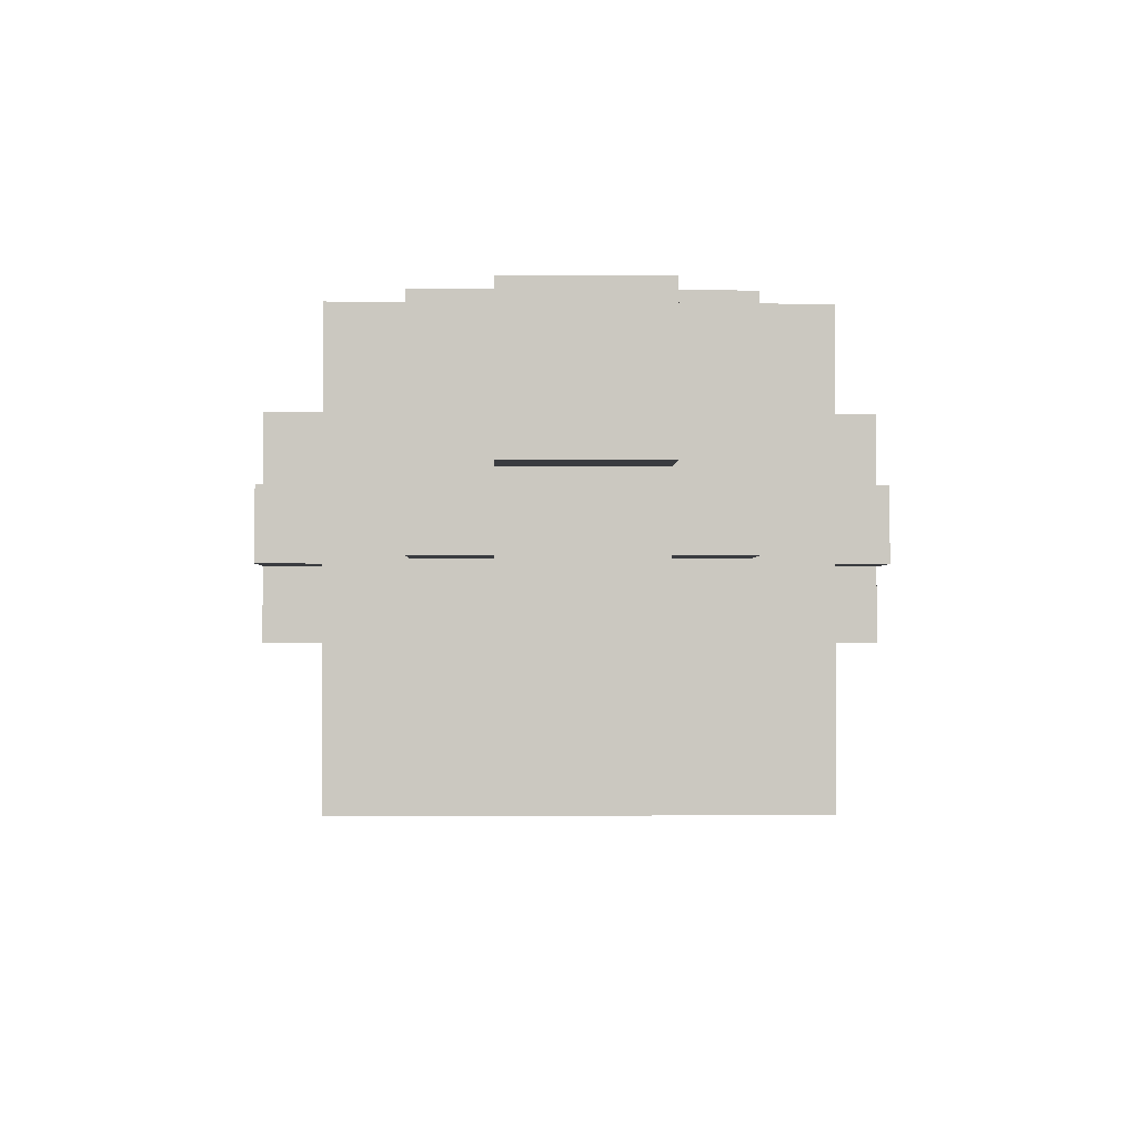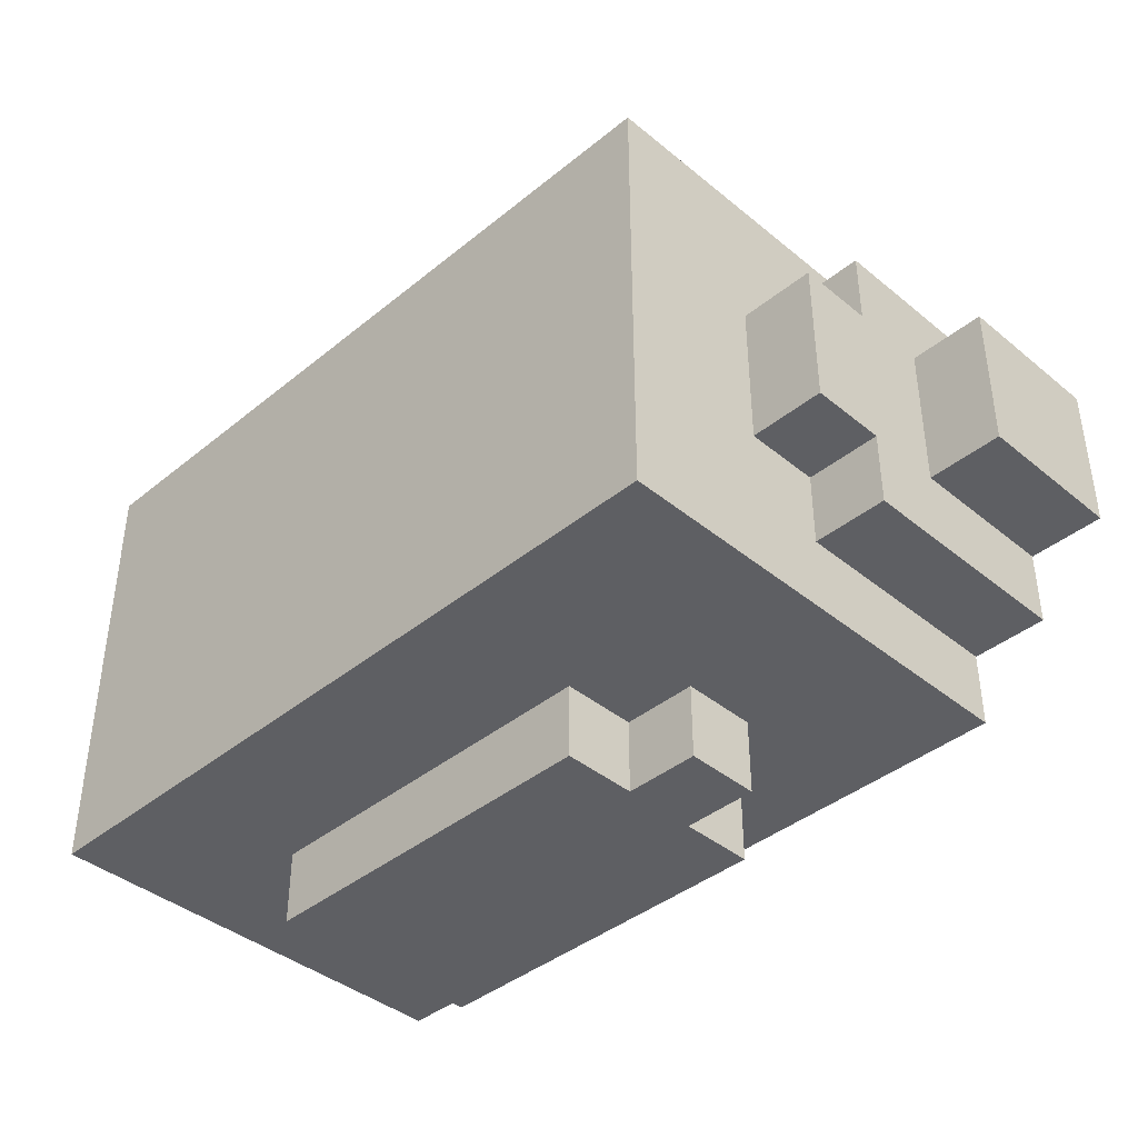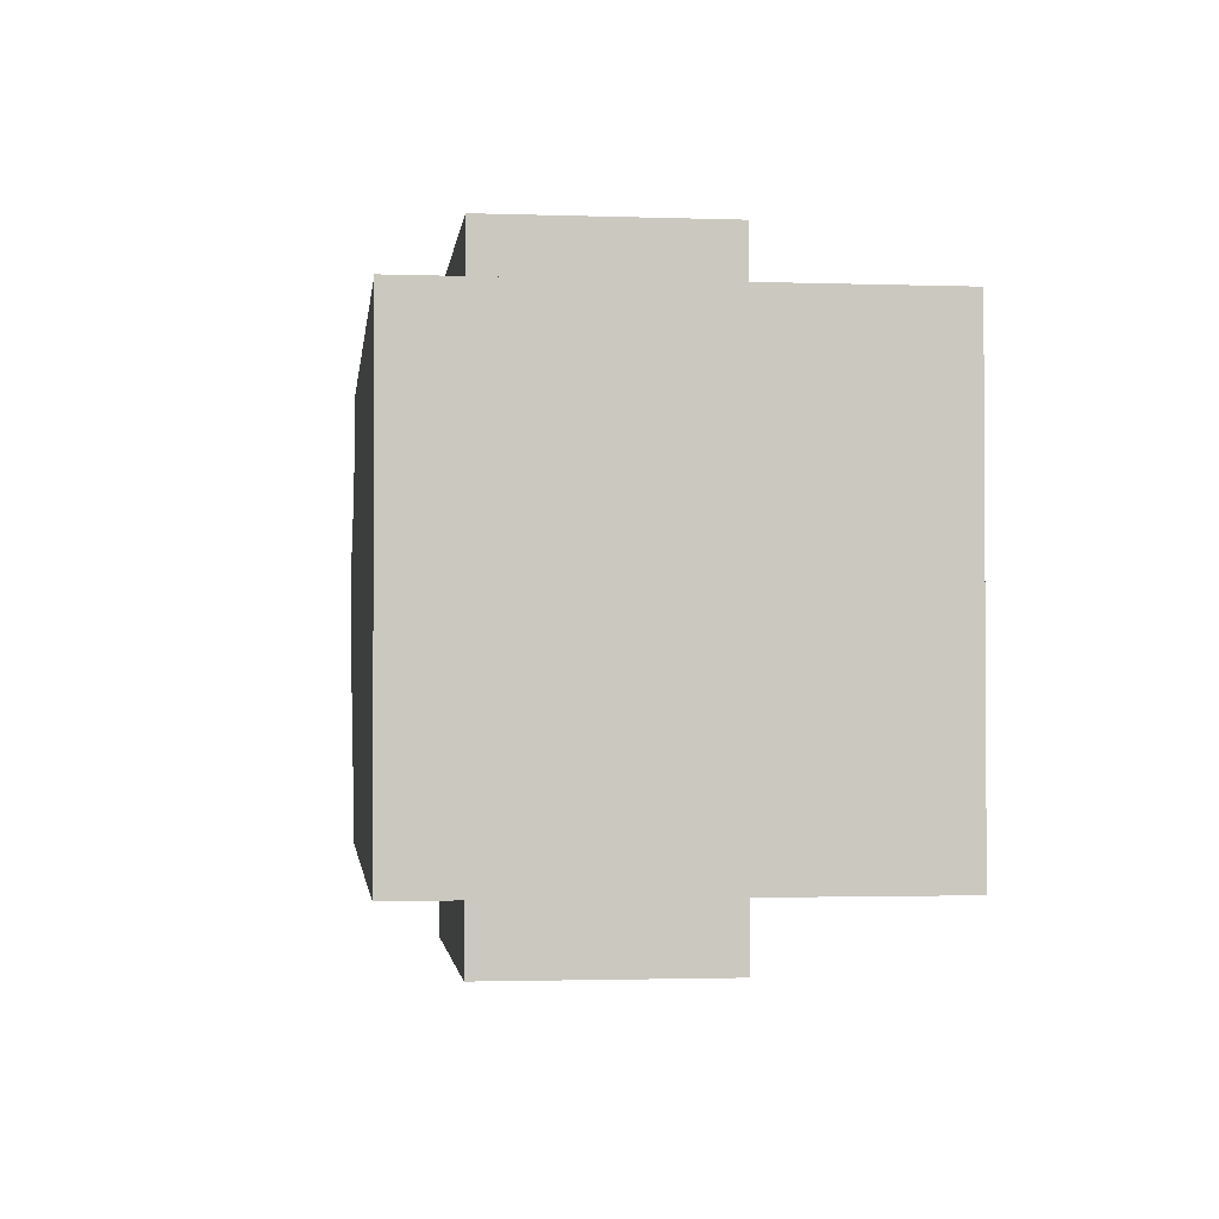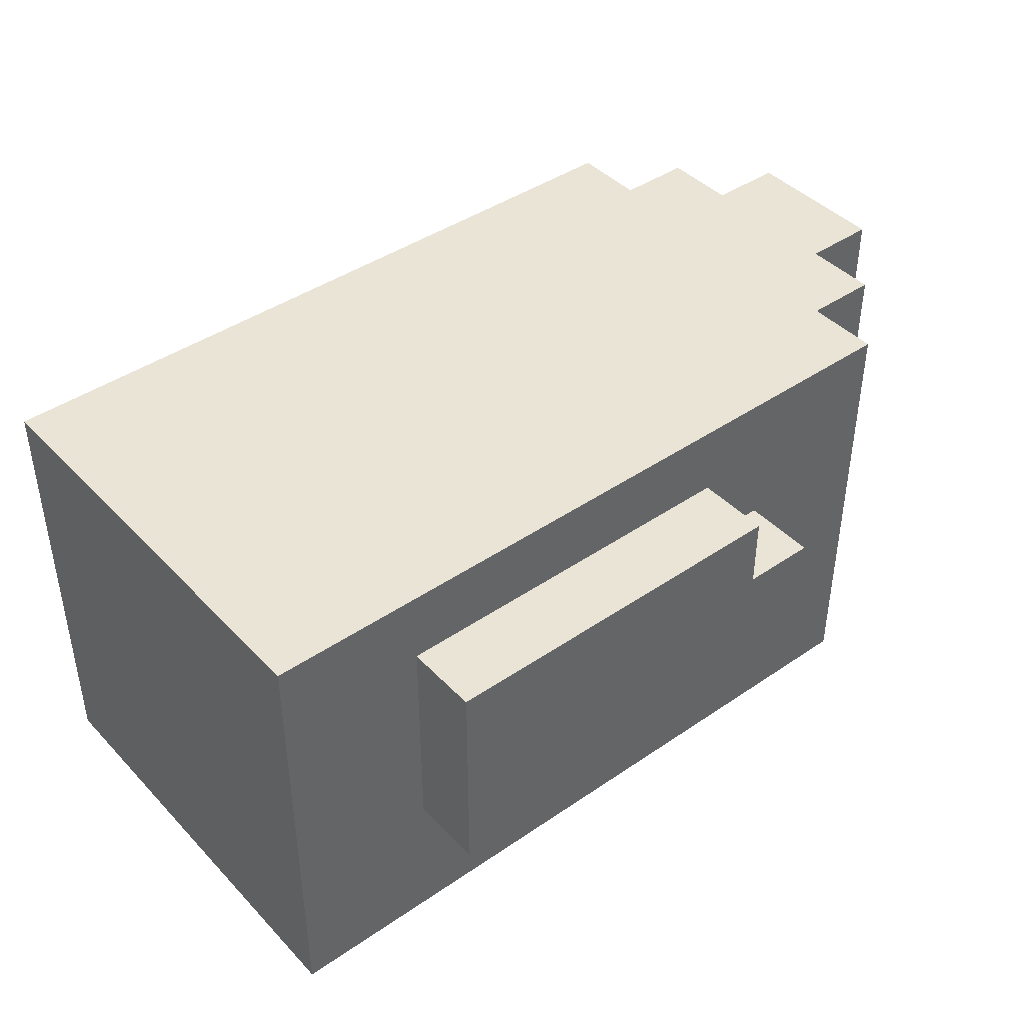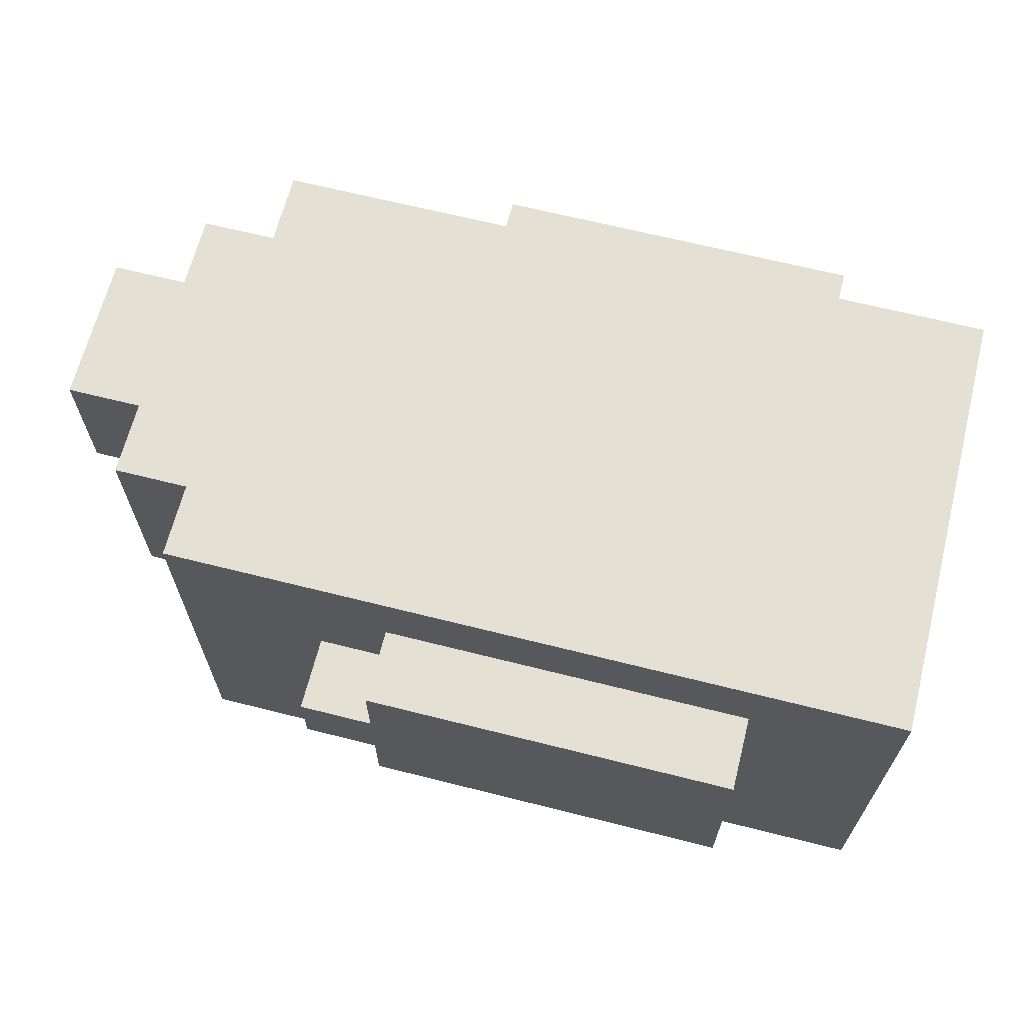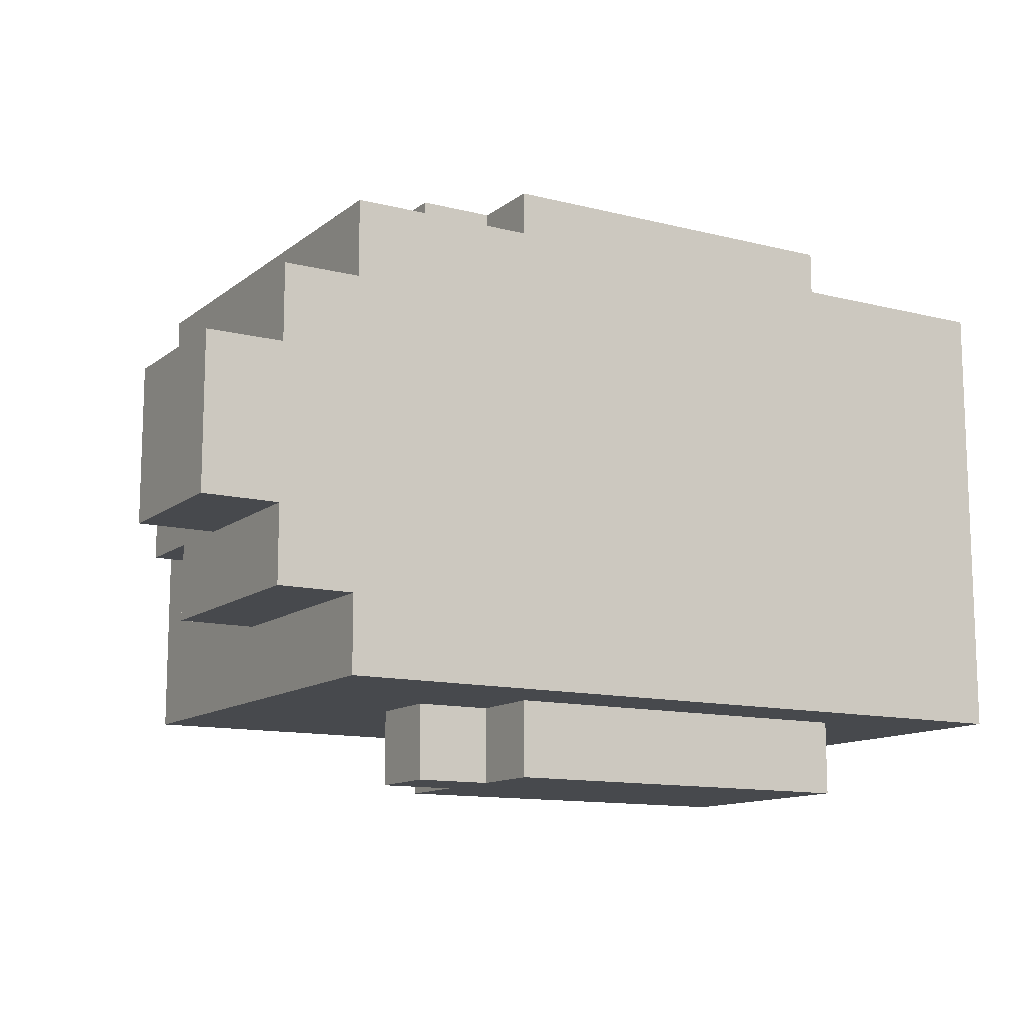
<metadata>
{"format":"obj","ext":"obj","renderer":"f3d","projection":"perspective","resolution":1024,"background":"white","views":[{"elev":-1.7,"azim":88.1,"up":"+Y"},{"elev":-40.5,"azim":44.9,"up":"+Z"},{"elev":-2.0,"azim":-96.9,"up":"+Z"},{"elev":42.5,"azim":-39.3,"up":"+Y"},{"elev":66.1,"azim":-165.8,"up":"+Y"},{"elev":-12.3,"azim":149.3,"up":"+Z"}]}
</metadata>
<code>
o
v -0.55 -0.3 0.3
v -0.55 -0.3 -0.3
v -0.55 0.3 0.3
v -0.55 0.3 -0.3
v -0.35 -0.1 0.4
v -0.35 -0.1 0.3
v -0.35 -0.1 -0.3
v -0.35 -0.1 -0.4
v -0.35 0.2 0.4
v -0.35 0.2 0.3
v -0.35 0.2 -0.3
v -0.35 0.2 -0.4
v 0.15 -0.1 0.4
v 0.15 -0.1 0.3
v 0.15 -0.1 -0.3
v 0.15 -0.1 -0.4
v 0.15 0 0.4
v 0.15 0 0.3
v 0.15 0 -0.3
v 0.15 0 -0.4
v 0.15 0.1 0.4
v 0.15 0.1 0.3
v 0.15 0.1 -0.3
v 0.15 0.1 -0.4
v 0.15 0.2 0.4
v 0.15 0.2 0.3
v 0.15 0.2 -0.3
v 0.15 0.2 -0.4
v 0.25 0 0.4
v 0.25 0 0.3
v 0.25 0 -0.3
v 0.25 0 -0.4
v 0.25 0.1 0.4
v 0.25 0.1 0.3
v 0.25 0.1 -0.3
v 0.25 0.1 -0.4
v 0.45 -0.3 0.3
v 0.45 -0.3 -0.3
v 0.45 -0.1 0.1
v 0.45 -0.1 -0.1
v 0.45 0 0.2
v 0.45 0 0.1
v 0.45 0 -0.1
v 0.45 0 -0.2
v 0.45 0.3 0.3
v 0.45 0.3 0.2
v 0.45 0.3 -0.2
v 0.45 0.3 -0.3
v 0.55 -0.1 0.1
v 0.55 -0.1 -0.1
v 0.55 0 0.2
v 0.55 0 0.1
v 0.55 0 -0.1
v 0.55 0 -0.2
v 0.55 0.1 0.1
v 0.55 0.1 -0.1
v 0.55 0.3 0.2
v 0.55 0.3 0.1
v 0.55 0.3 -0.1
v 0.55 0.3 -0.2
v 0.65 0.1 0.1
v 0.65 0.1 -0.1
v 0.65 0.3 0.1
v 0.65 0.3 -0.1
v -0.35 -0.1 0.4
v -0.35 0.2 0.4
v -0.15 -0.1 0.4
v -0.15 0 0.4
v -0.15 0.1 0.4
v -0.15 0.2 0.4
v 0.15 -0.1 0.4
v 0.15 0 0.4
v 0.15 0.1 0.4
v 0.15 0.2 0.4
v 0.25 0 0.4
v 0.25 0.1 0.4
v -0.55 -0.3 0.3
v -0.55 0.3 0.3
v -0.35 -0.1 0.3
v -0.35 0.2 0.3
v -0.15 -0.1 0.3
v -0.15 0.2 0.3
v 0.15 -0.1 0.3
v 0.15 0 0.3
v 0.15 0.1 0.3
v 0.15 0.2 0.3
v 0.25 0 0.3
v 0.25 0.1 0.3
v 0.45 -0.3 0.3
v 0.45 0.3 0.3
v 0.45 0 0.2
v 0.45 0.3 0.2
v 0.55 0 0.2
v 0.55 0.3 0.2
v 0.45 -0.1 0.1
v 0.45 0 0.1
v 0.55 -0.1 0.1
v 0.55 0 0.1
v 0.55 0.1 0.1
v 0.55 0.3 0.1
v 0.65 0.1 0.1
v 0.65 0.3 0.1
v 0.45 -0.1 -0.1
v 0.45 0 -0.1
v 0.55 -0.1 -0.1
v 0.55 0 -0.1
v 0.55 0.1 -0.1
v 0.55 0.3 -0.1
v 0.65 0.1 -0.1
v 0.65 0.3 -0.1
v 0.45 0 -0.2
v 0.45 0.3 -0.2
v 0.55 0 -0.2
v 0.55 0.3 -0.2
v -0.55 -0.3 -0.3
v -0.55 0.3 -0.3
v -0.35 -0.1 -0.3
v -0.35 0.2 -0.3
v -0.15 -0.1 -0.3
v -0.15 0.2 -0.3
v 0.15 -0.1 -0.3
v 0.15 0 -0.3
v 0.15 0.1 -0.3
v 0.15 0.2 -0.3
v 0.25 0 -0.3
v 0.25 0.1 -0.3
v 0.45 -0.3 -0.3
v 0.45 0.3 -0.3
v -0.35 -0.1 -0.4
v -0.35 0.2 -0.4
v -0.15 -0.1 -0.4
v -0.15 0 -0.4
v -0.15 0.1 -0.4
v -0.15 0.2 -0.4
v 0.15 -0.1 -0.4
v 0.15 0 -0.4
v 0.15 0.1 -0.4
v 0.15 0.2 -0.4
v 0.25 0 -0.4
v 0.25 0.1 -0.4
v -0.55 -0.3 0.3
v 0.45 -0.3 0.3
v -0.55 -0.3 -0.3
v 0.45 -0.3 -0.3
v -0.35 -0.1 0.4
v -0.15 -0.1 0.4
v 0.15 -0.1 0.4
v -0.35 -0.1 0.3
v -0.15 -0.1 0.3
v 0.15 -0.1 0.3
v 0.45 -0.1 0.1
v 0.55 -0.1 0.1
v 0.45 -0.1 -0.1
v 0.55 -0.1 -0.1
v -0.35 -0.1 -0.3
v -0.15 -0.1 -0.3
v 0.15 -0.1 -0.3
v -0.35 -0.1 -0.4
v -0.15 -0.1 -0.4
v 0.15 -0.1 -0.4
v 0.15 0 0.4
v 0.25 0 0.4
v 0.15 0 0.3
v 0.25 0 0.3
v 0.45 0 0.2
v 0.55 0 0.2
v 0.45 0 0.1
v 0.55 0 0.1
v 0.45 0 -0.1
v 0.55 0 -0.1
v 0.45 0 -0.2
v 0.55 0 -0.2
v 0.15 0 -0.3
v 0.25 0 -0.3
v 0.15 0 -0.4
v 0.25 0 -0.4
v 0.55 0.1 0.1
v 0.65 0.1 0.1
v 0.55 0.1 -0.1
v 0.65 0.1 -0.1
v 0.15 0.1 0.4
v 0.25 0.1 0.4
v 0.15 0.1 0.3
v 0.25 0.1 0.3
v 0.15 0.1 -0.3
v 0.25 0.1 -0.3
v 0.15 0.1 -0.4
v 0.25 0.1 -0.4
v -0.35 0.2 0.4
v -0.15 0.2 0.4
v 0.15 0.2 0.4
v -0.35 0.2 0.3
v -0.15 0.2 0.3
v 0.15 0.2 0.3
v -0.35 0.2 -0.3
v -0.15 0.2 -0.3
v 0.15 0.2 -0.3
v -0.35 0.2 -0.4
v -0.15 0.2 -0.4
v 0.15 0.2 -0.4
v -0.55 0.3 0.3
v 0.45 0.3 0.3
v 0.45 0.3 0.2
v 0.55 0.3 0.2
v 0.55 0.3 0.1
v 0.65 0.3 0.1
v 0.55 0.3 -0.1
v 0.65 0.3 -0.1
v 0.45 0.3 -0.2
v 0.55 0.3 -0.2
v -0.55 0.3 -0.3
v 0.45 0.3 -0.3
f 3 2 1
f 4 2 3
f 9 6 5
f 10 6 9
f 11 8 7
f 12 8 11
f 13 14 17
f 17 14 18
f 15 16 19
f 19 16 20
f 21 22 25
f 25 22 26
f 23 24 27
f 27 24 28
f 29 30 33
f 33 30 34
f 31 32 35
f 35 32 36
f 37 38 39
f 39 38 40
f 37 39 41
f 41 39 42
f 40 38 43
f 43 38 44
f 37 41 45
f 45 41 46
f 44 38 47
f 47 38 48
f 49 50 52
f 52 50 53
f 51 52 55
f 53 54 55
f 52 53 55
f 55 54 56
f 51 55 57
f 57 55 58
f 56 54 59
f 59 54 60
f 61 62 63
f 63 62 64
f 67 66 65
f 68 66 67
f 69 66 68
f 70 66 69
f 71 68 67
f 72 69 68
f 72 68 71
f 73 70 69
f 73 69 72
f 74 70 73
f 75 73 72
f 76 73 75
f 79 78 77
f 80 78 79
f 81 79 77
f 82 78 80
f 83 81 77
f 86 78 82
f 87 84 83
f 88 86 85
f 89 87 83
f 89 88 87
f 89 83 77
f 90 86 88
f 90 88 89
f 90 78 86
f 93 92 91
f 94 92 93
f 97 96 95
f 98 96 97
f 101 100 99
f 102 100 101
f 103 104 105
f 105 104 106
f 107 108 109
f 109 108 110
f 111 112 113
f 113 112 114
f 115 116 117
f 117 116 118
f 115 117 119
f 118 116 120
f 115 119 121
f 120 116 124
f 121 122 125
f 123 124 126
f 121 125 127
f 125 126 127
f 115 121 127
f 126 124 128
f 127 126 128
f 124 116 128
f 129 130 131
f 131 130 132
f 132 130 133
f 133 130 134
f 131 132 135
f 132 133 136
f 135 132 136
f 133 134 137
f 136 133 137
f 137 134 138
f 136 137 139
f 139 137 140
f 143 142 141
f 144 142 143
f 148 146 145
f 149 147 146
f 149 146 148
f 150 147 149
f 153 152 151
f 154 152 153
f 158 156 155
f 159 157 156
f 159 156 158
f 160 157 159
f 163 162 161
f 164 162 163
f 167 166 165
f 168 166 167
f 171 170 169
f 172 170 171
f 175 174 173
f 176 174 175
f 179 178 177
f 180 178 179
f 181 182 183
f 183 182 184
f 185 186 187
f 187 186 188
f 189 190 192
f 190 191 193
f 192 190 193
f 193 191 194
f 195 196 198
f 196 197 199
f 198 196 199
f 199 197 200
f 201 202 203
f 203 204 205
f 203 205 207
f 205 206 207
f 207 206 208
f 201 203 209
f 203 207 209
f 209 207 210
f 201 209 211
f 211 209 212

</code>
